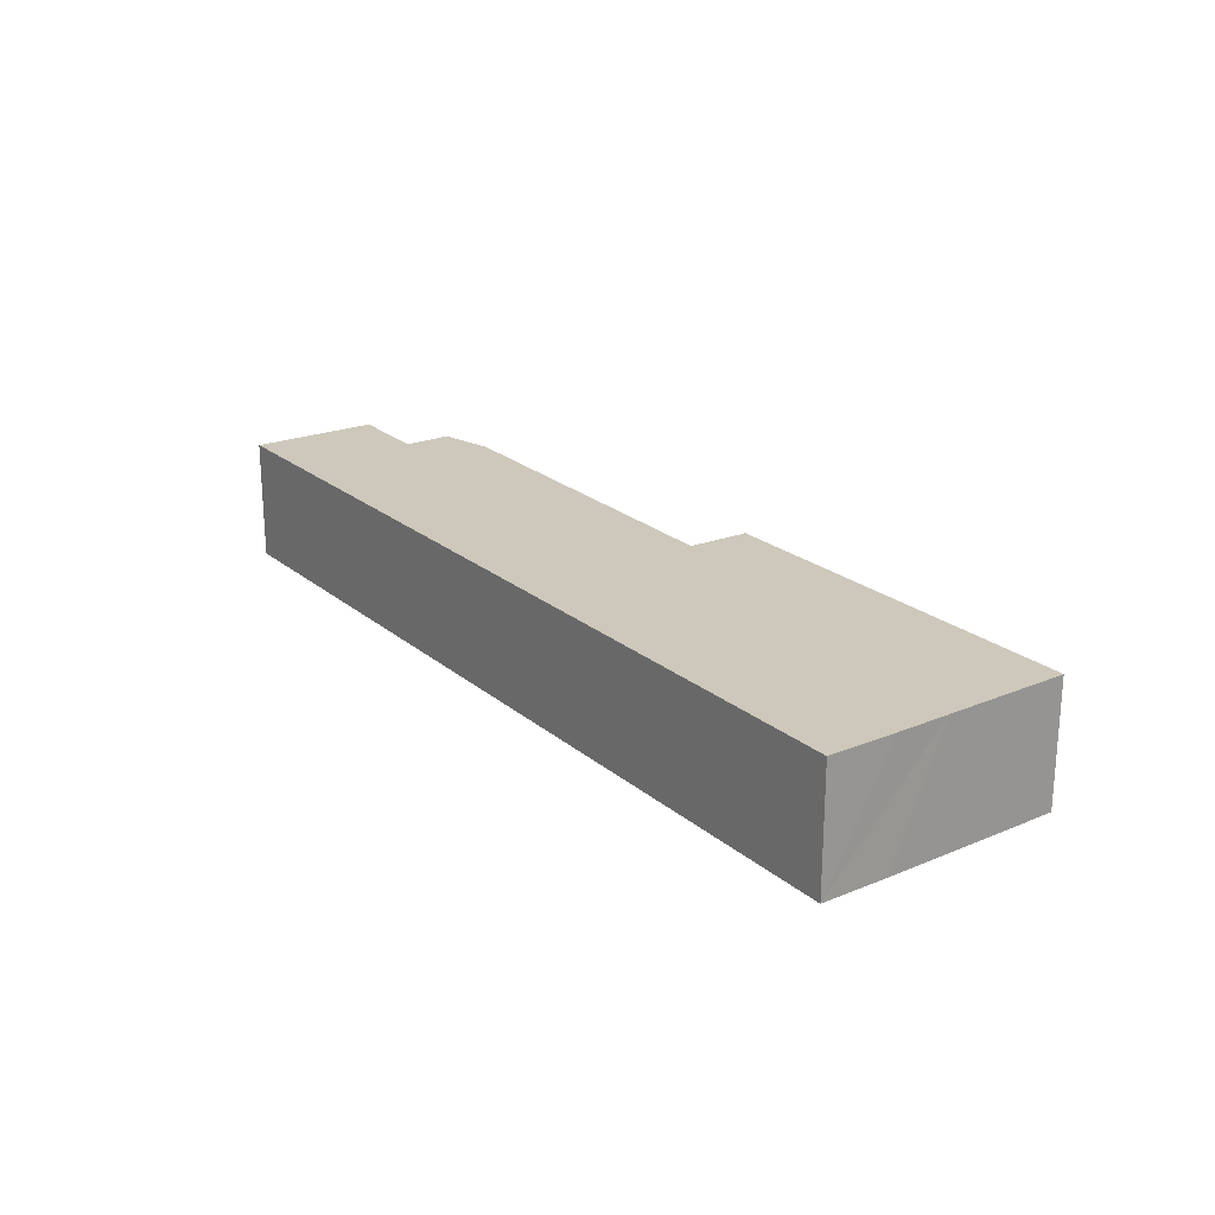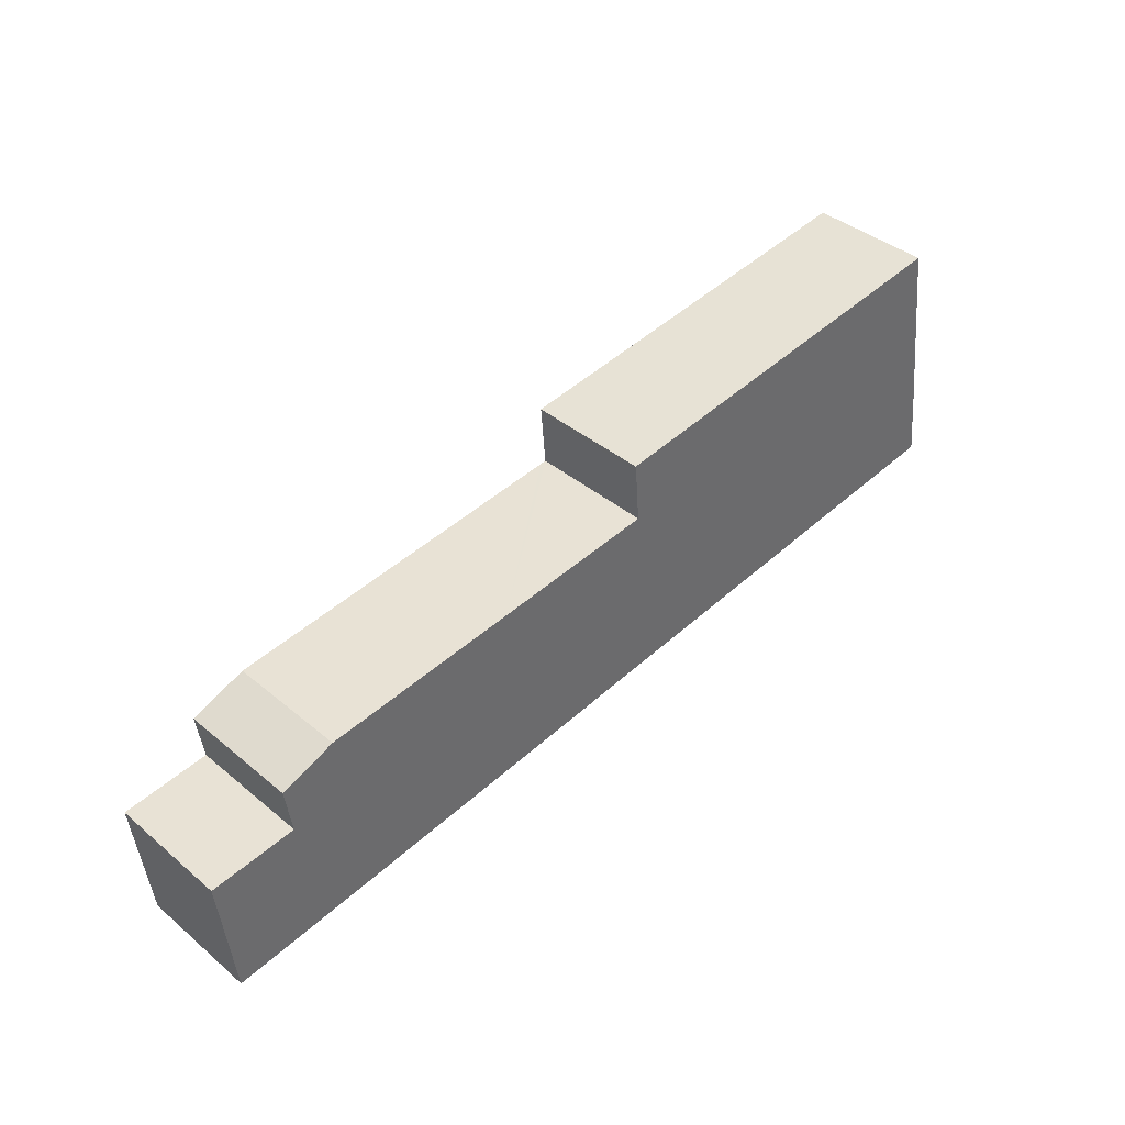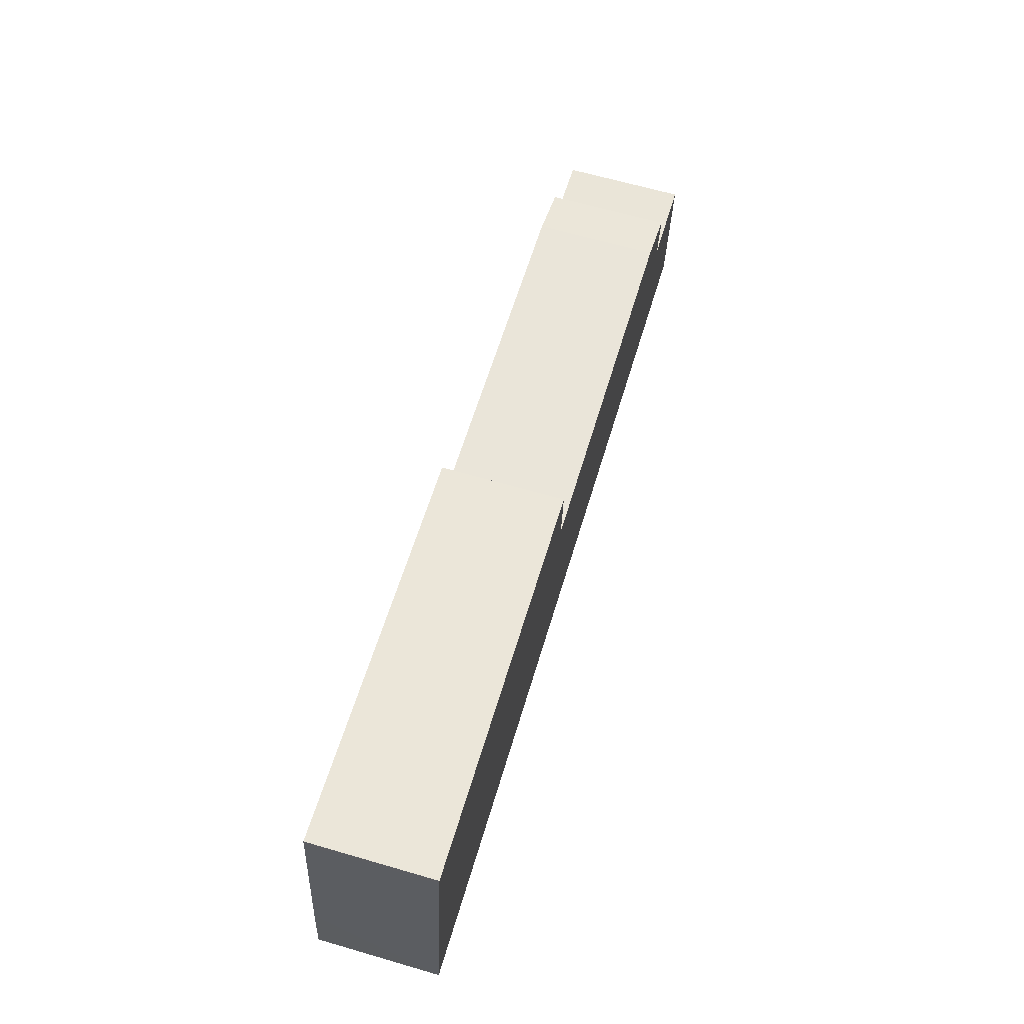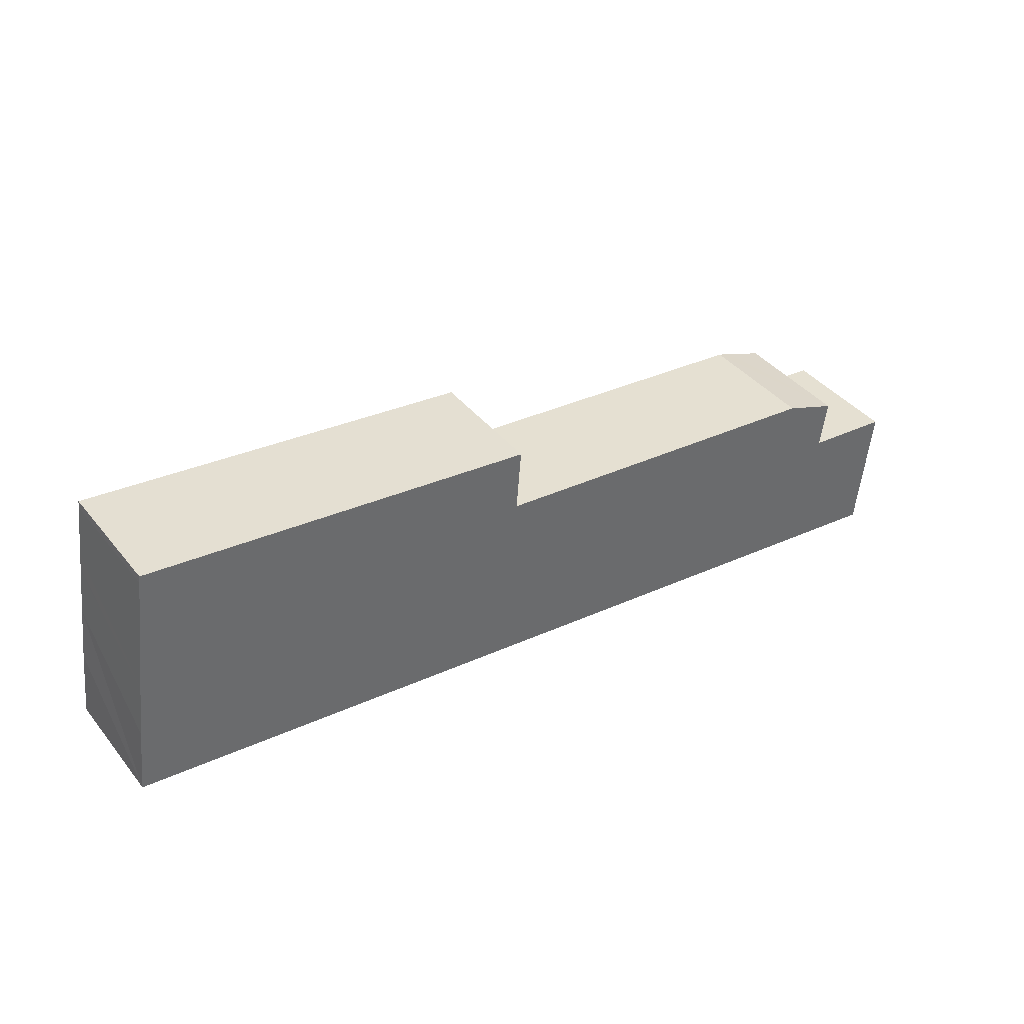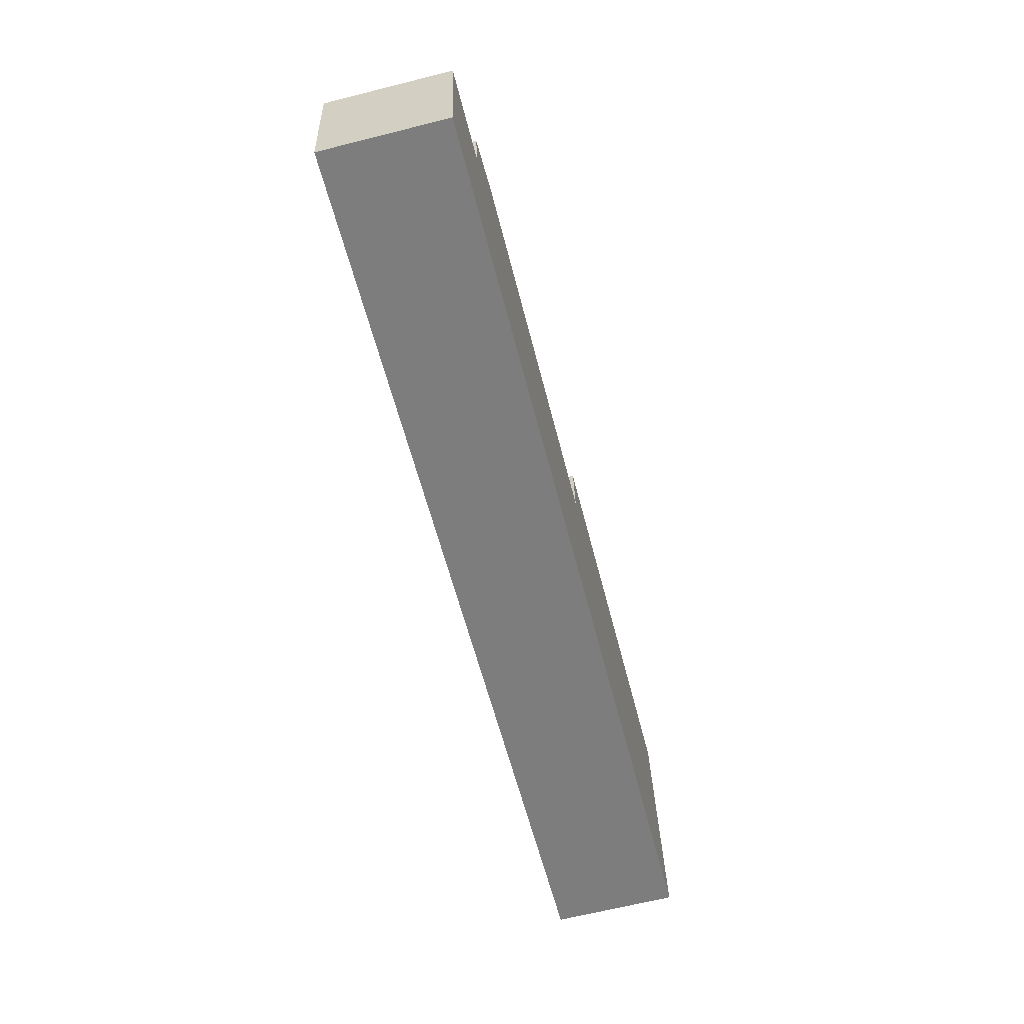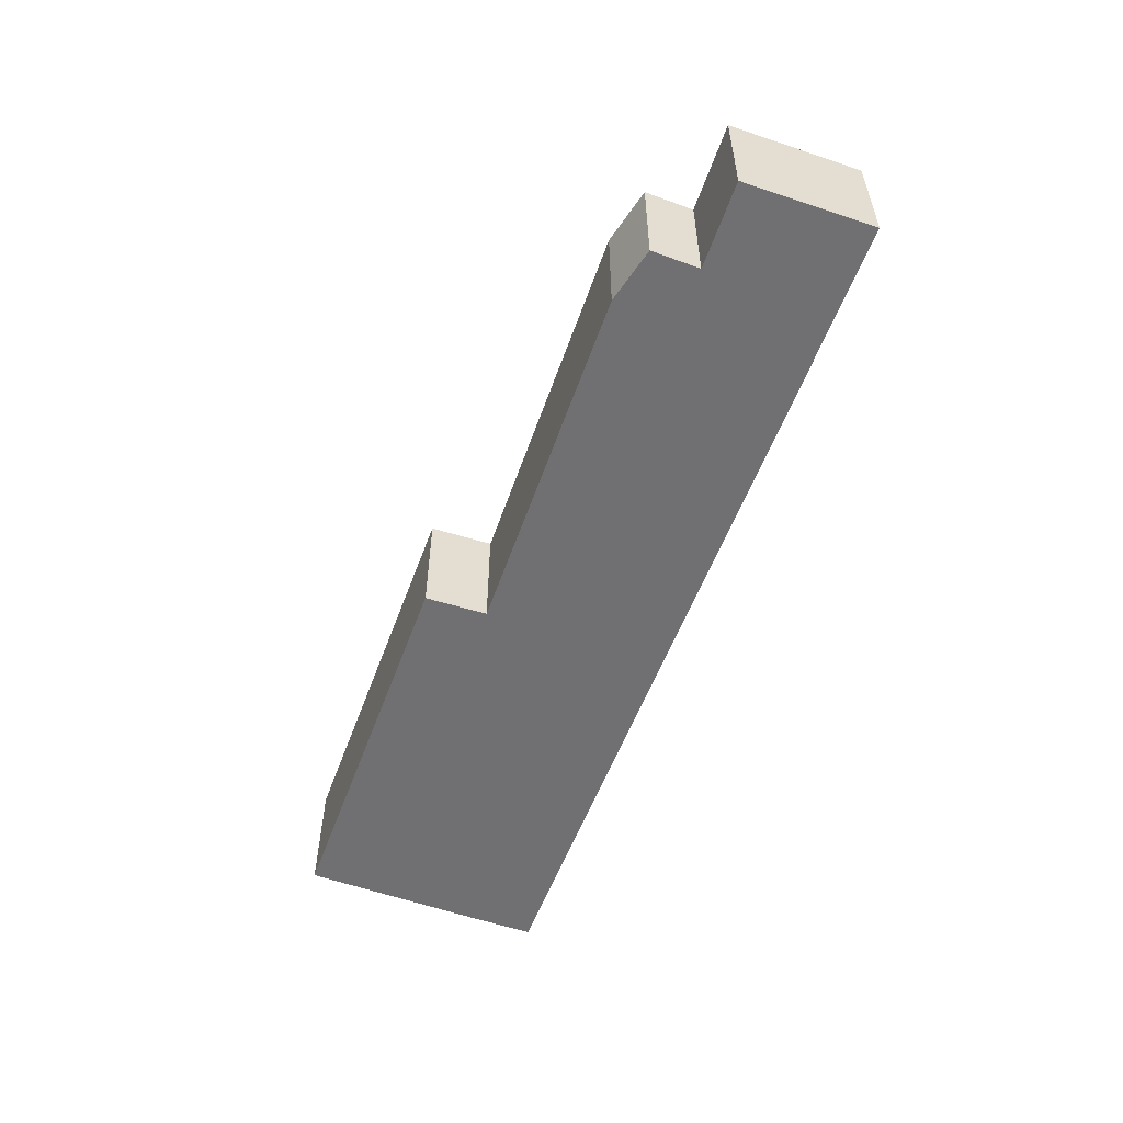
<metadata>
{"format":"obj","ext":"obj","renderer":"f3d","projection":"perspective","resolution":1024,"background":"white","views":[{"elev":22.0,"azim":-118.7,"up":"+Y"},{"elev":39.9,"azim":135.7,"up":"+Z"},{"elev":64.9,"azim":-73.7,"up":"+Z"},{"elev":40.0,"azim":-34.8,"up":"+Z"},{"elev":-65.4,"azim":104.2,"up":"+Z"},{"elev":-55.0,"azim":76.6,"up":"+Y"}]}
</metadata>
<code>
v  37.28 5.022 -4.291
v  34.28 5.022 1.425
v  37.85 5.022 1.093
v  16.66 5.022 -1.917
v  32.92 5.022 4.019
v  32.31 5.022 4.245
v  24.19 5.022 5.032
v  17.64 5.022 5.668
v  17.41 5.022 5.691
v  17.59 5.022 7.997
v  1.31 5.022 10.15
v  17.62 5.022 8.257
v  17.42 5.022 5.819
v  0 5.022 3.075e-16
v  1.27 5.022 9.87
v  0.986 5.022 7.727
v  0.895 5.022 7.046
v  0.886 5.022 6.977
v  0.622 5.022 4.992
v  0.327 5.022 2.766
v  34.52 5.022 3.176
v  34.56 5.022 3.415
v  34.56 -2.091e-16 3.415
v  34.28 -8.726e-17 1.425
v  34.52 -1.945e-16 3.176
v  37.85 -6.693e-17 1.093
v  37.28 2.627e-16 -4.291
v  17.62 -5.056e-16 8.257
v  17.59 -4.897e-16 7.997
v  17.41 -3.485e-16 5.691
v  17.42 -3.563e-16 5.819
v  1.31 -6.216e-16 10.15
v  32.92 -2.461e-16 4.019
v  32.31 -2.599e-16 4.245
v  17.64 -3.471e-16 5.668
v  24.19 -3.081e-16 5.032
v  16.66 1.174e-16 -1.917
v  0 0 0
v  0.327 -1.694e-16 2.766
v  0.622 -3.057e-16 4.992
v  0.886 -4.272e-16 6.977
v  1.27 -6.044e-16 9.87
v  0.986 -4.731e-16 7.727
v  0.895 -4.314e-16 7.046
g defaultobject
f 1 2 3
f 2 1 4
f 2 4 5
f 5 4 6
f 6 4 7
f 7 4 8
f 8 4 9
f 10 11 12
f 11 10 13
f 11 13 9
f 11 9 4
f 11 4 14
f 11 14 15
f 15 14 16
f 16 14 17
f 17 14 18
f 18 14 19
f 19 14 20
f 21 5 22
f 5 21 2
f 23 21 22
f 21 23 2
f 2 23 24
f 24 23 25
f 26 1 3
f 1 26 27
f 28 10 12
f 10 28 29
f 29 13 10
f 13 29 9
f 9 29 30
f 30 29 31
f 24 3 2
f 3 24 26
f 32 12 11
f 12 32 28
f 5 23 22
f 23 5 6
f 23 6 33
f 33 6 34
f 30 8 9
f 8 30 7
f 7 30 35
f 7 35 36
f 7 36 6
f 6 36 34
f 27 4 1
f 4 27 37
f 4 37 14
f 14 37 38
f 38 20 14
f 20 38 19
f 19 38 39
f 19 39 18
f 18 39 40
f 18 40 17
f 17 40 16
f 16 40 15
f 15 40 41
f 15 41 42
f 42 41 43
f 43 41 44
f 42 11 15
f 11 42 32
f 42 28 32
f 28 42 43
f 28 43 44
f 28 44 41
f 28 41 40
f 28 40 39
f 28 39 38
f 28 38 29
f 29 38 37
f 29 37 31
f 31 37 30
f 30 37 35
f 35 37 36
f 36 37 27
f 36 27 34
f 34 27 33
f 33 27 24
f 33 24 25
f 33 25 23
f 24 27 26

</code>
